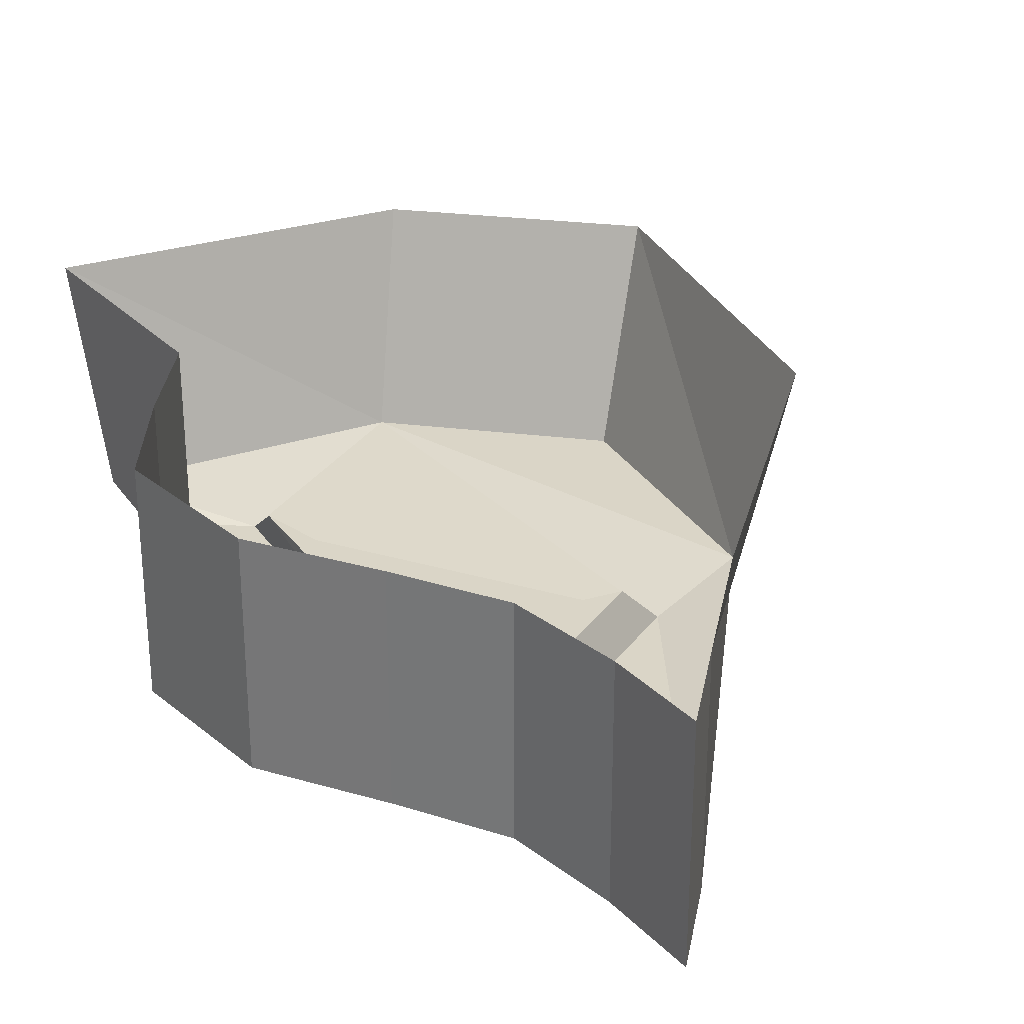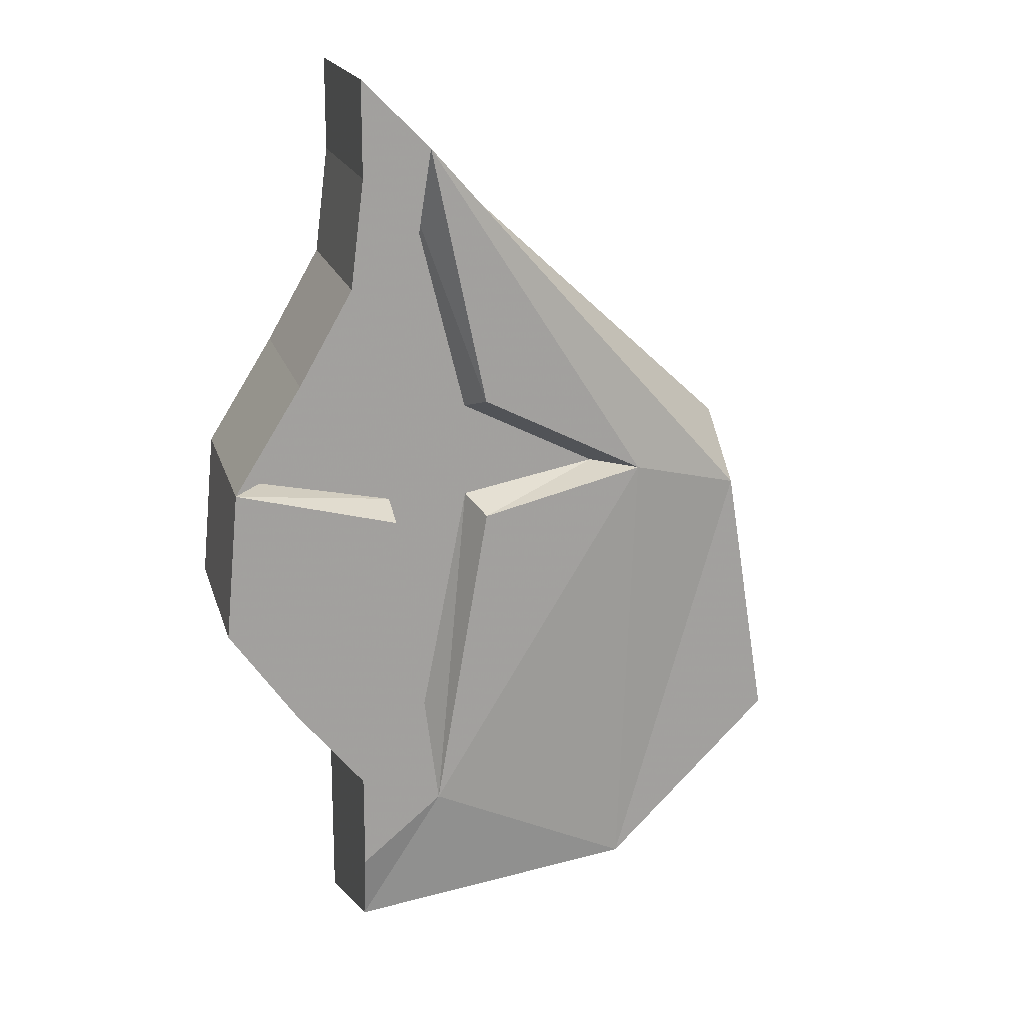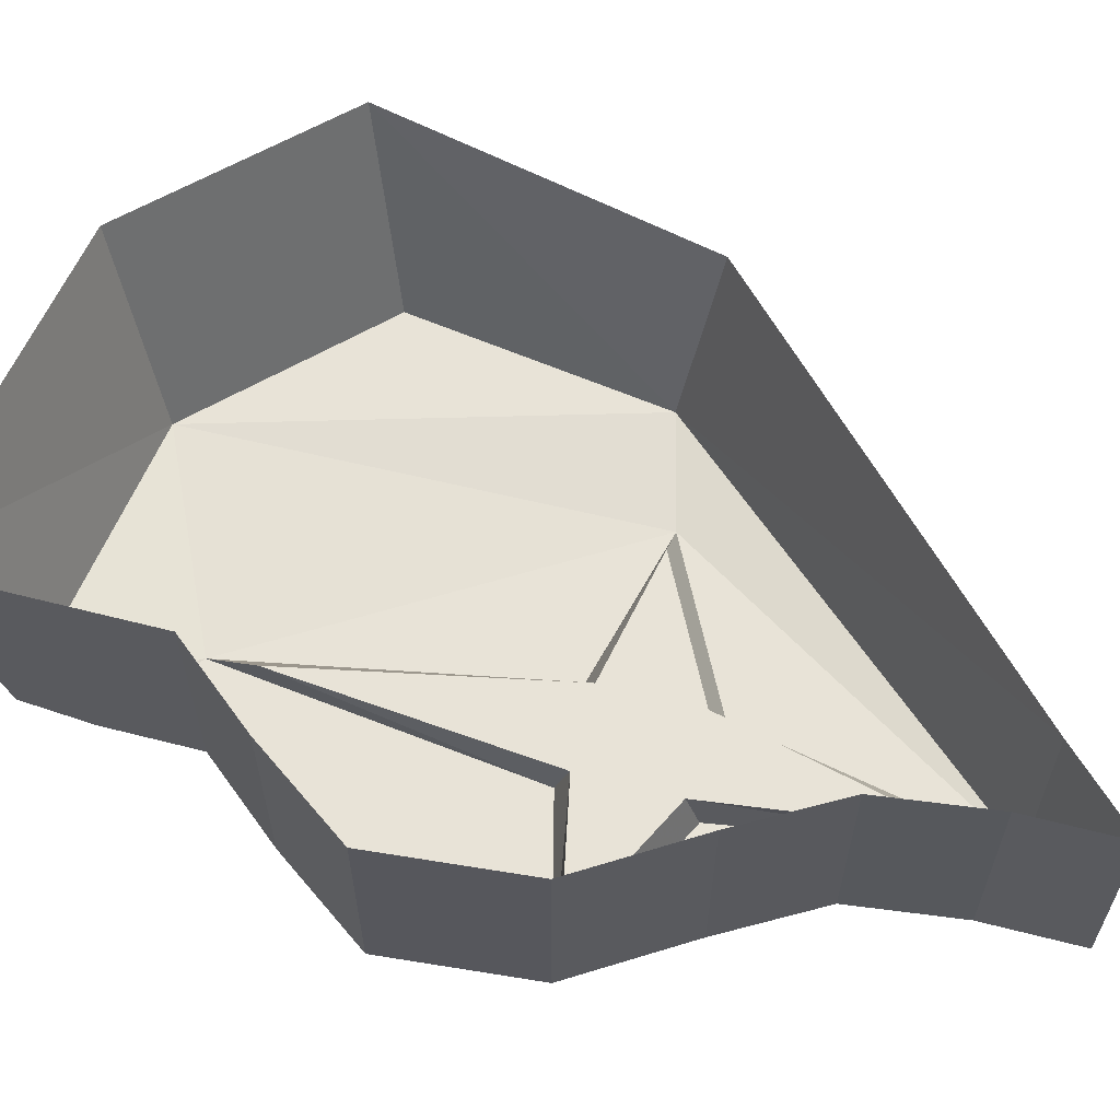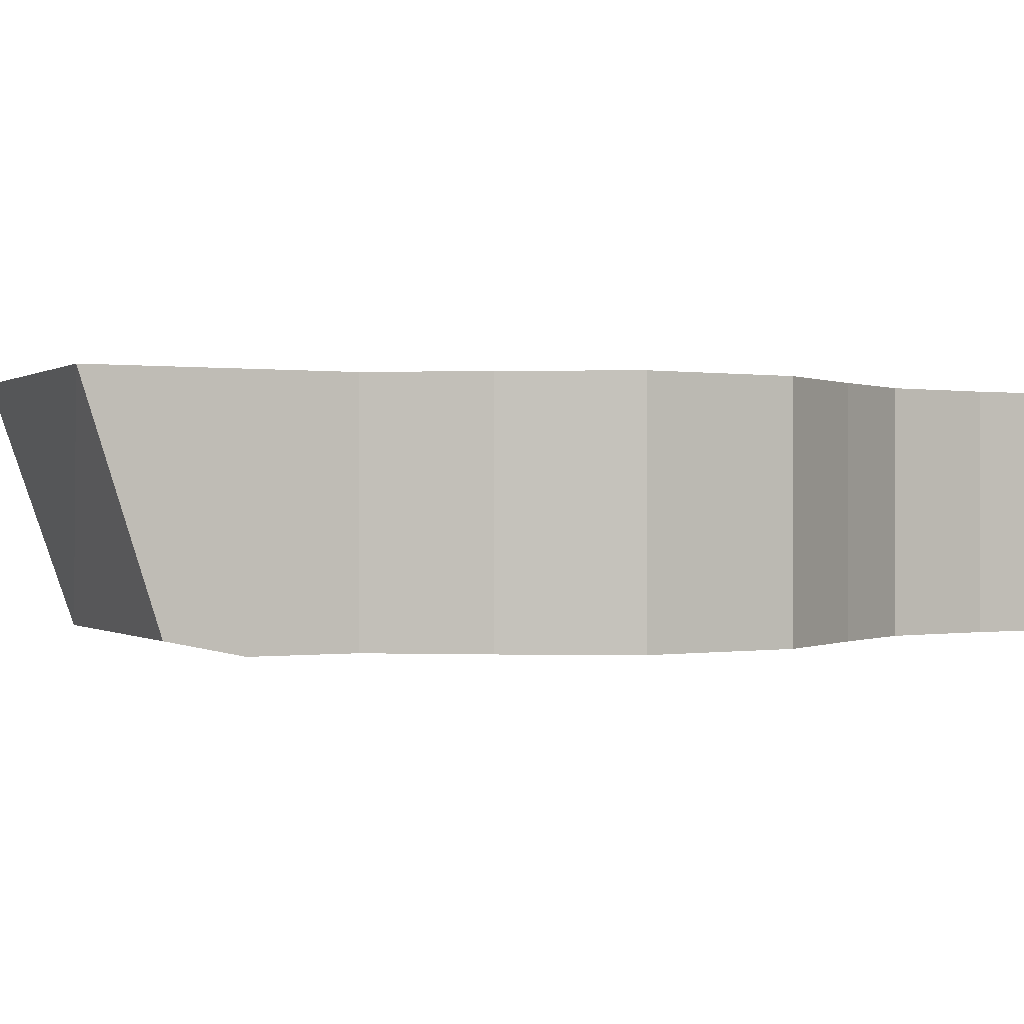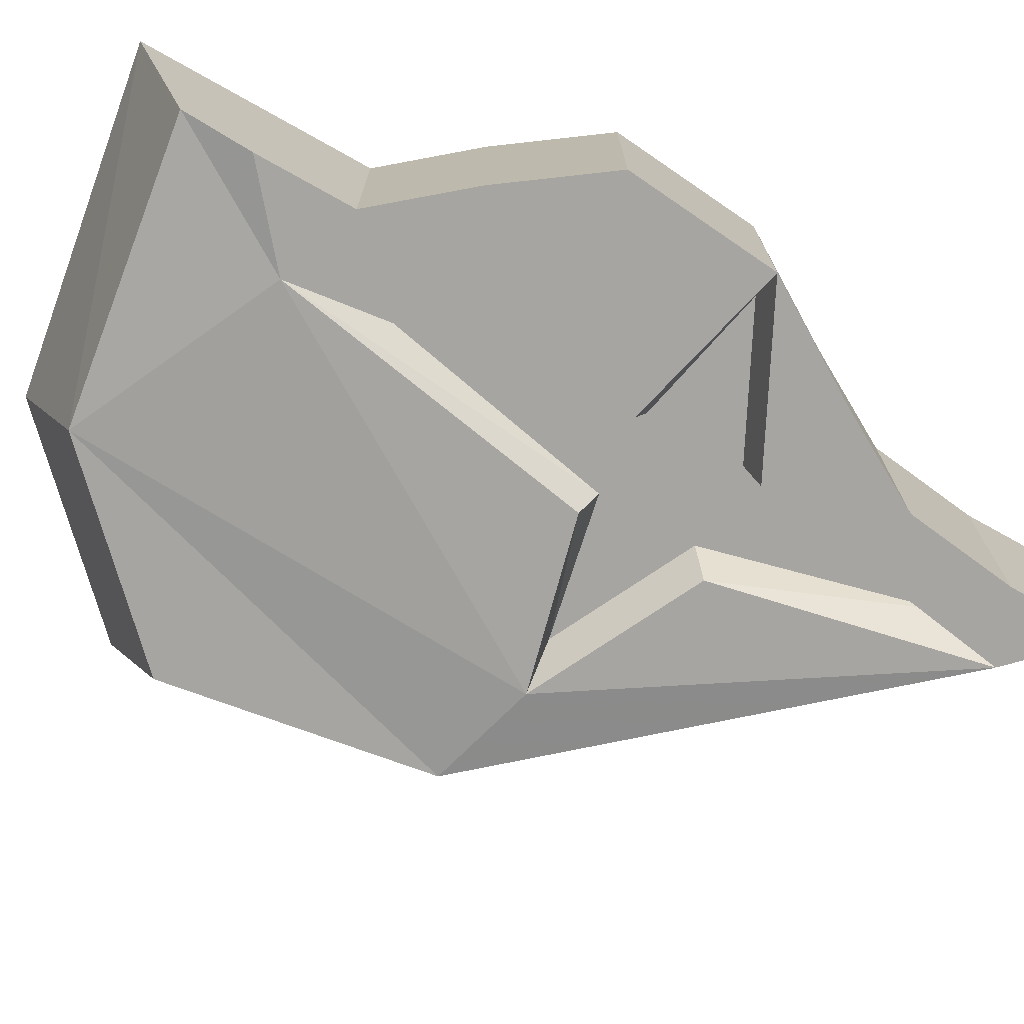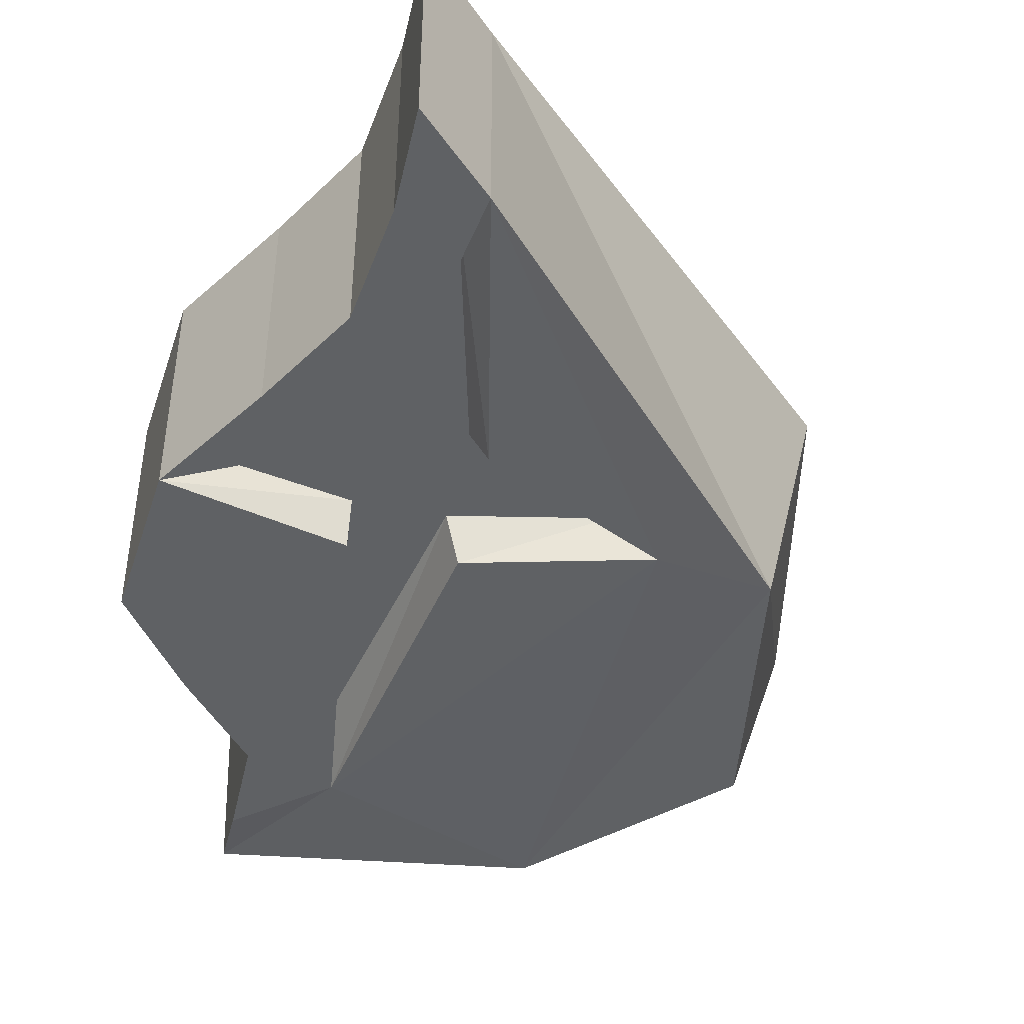
<metadata>
{"format":"obj","ext":"obj","renderer":"f3d","projection":"perspective","resolution":1024,"background":"white","views":[{"elev":29.0,"azim":-34.6,"up":"+Y"},{"elev":17.9,"azim":-14.2,"up":"+Z"},{"elev":61.5,"azim":-75.4,"up":"+Y"},{"elev":0.1,"azim":-120.8,"up":"+Y"},{"elev":-73.7,"azim":-119.2,"up":"+Y"},{"elev":-46.0,"azim":-12.6,"up":"+Y"}]}
</metadata>
<code>
v 0.1719 -0.1172 -0.07812
v 0.07812 -0.1172 -0.1719
v 0.2109 0 -0.1016
v 0.1484 -0.1172 0.07031
v 0.08594 -0.125 0.08594
v -0.03906 -0.125 -0.1172
v -0.08594 -0.1172 -0.1953
v -0.08594 0 -0.2344
v 0.1094 0 -0.2031
v 0.1719 -0.007812 0.08594
v -0.03906 0 0.2812
v -0.03906 -0.125 0.2812
v -0.007812 -0.125 0.1328
v -0.01562 -0.1016 0.125
v 0.0625 -0.1016 0.08594
v -0.007812 -0.125 0.0625
v -0.01562 -0.1016 0.07031
v -0.04688 -0.1016 -0.08594
v -0.0625 -0.125 0.0625
v -0.08594 -0.125 -0.1016
v -0.08594 -0.125 -0.1562
v -0.08594 0 -0.1562
v -0.08594 0 -0.1016
v -0.125 0 -0.05469
v -0.125 -0.125 -0.05469
v -0.1641 0 0
v -0.1641 -0.125 0
v -0.1562 0 0.08594
v -0.1562 -0.125 0.08594
v -0.1172 0 0.1484
v -0.1172 -0.125 0.1484
v -0.08594 0 0.2031
v -0.08594 -0.125 0.2031
v -0.07812 0 0.2656
v -0.07812 -0.125 0.2656
v -0.07812 0 0.3203
v -0.07812 -0.125 0.3203
v -0.0625 -0.125 0.1328
v -0.0625 -0.1016 0.125
v -0.04688 -0.1016 0.25
v -0.0625 -0.1016 0.07031
v -0.1406 -0.1016 0.08594
f 1 2 3
f 1 3 4
f 2 7 8
f 2 8 9
f 2 9 3
f 10 4 3
f 14 40 39
f 14 39 41
f 14 41 17
f 14 17 15
f 39 42 41
f 18 17 41
f 1 4 2
f 2 4 5
f 2 5 6
f 2 6 7
f 4 12 5
f 5 12 13
f 5 16 6
f 6 19 20
f 6 20 21
f 6 21 7
f 12 37 35
f 12 35 33
f 12 33 38
f 31 29 38
f 31 38 33
f 29 27 19
f 27 25 19
f 19 25 20
f 4 10 11
f 4 11 12
f 7 21 8
f 8 21 22
f 22 21 23
f 23 21 20
f 23 20 24
f 24 20 25
f 24 25 26
f 26 25 27
f 26 27 28
f 28 27 29
f 28 29 30
f 30 29 31
f 30 31 32
f 32 31 33
f 32 33 34
f 34 33 35
f 34 35 36
f 36 35 37
f 36 37 11
f 11 37 12
f 5 13 14
f 5 14 15
f 5 15 16
f 6 16 17
f 6 17 18
f 6 18 19
f 12 38 39
f 12 39 40
f 12 40 13
f 13 40 14
f 15 17 16
f 29 19 41
f 29 41 42
f 29 42 38
f 38 42 39
f 18 41 19

</code>
